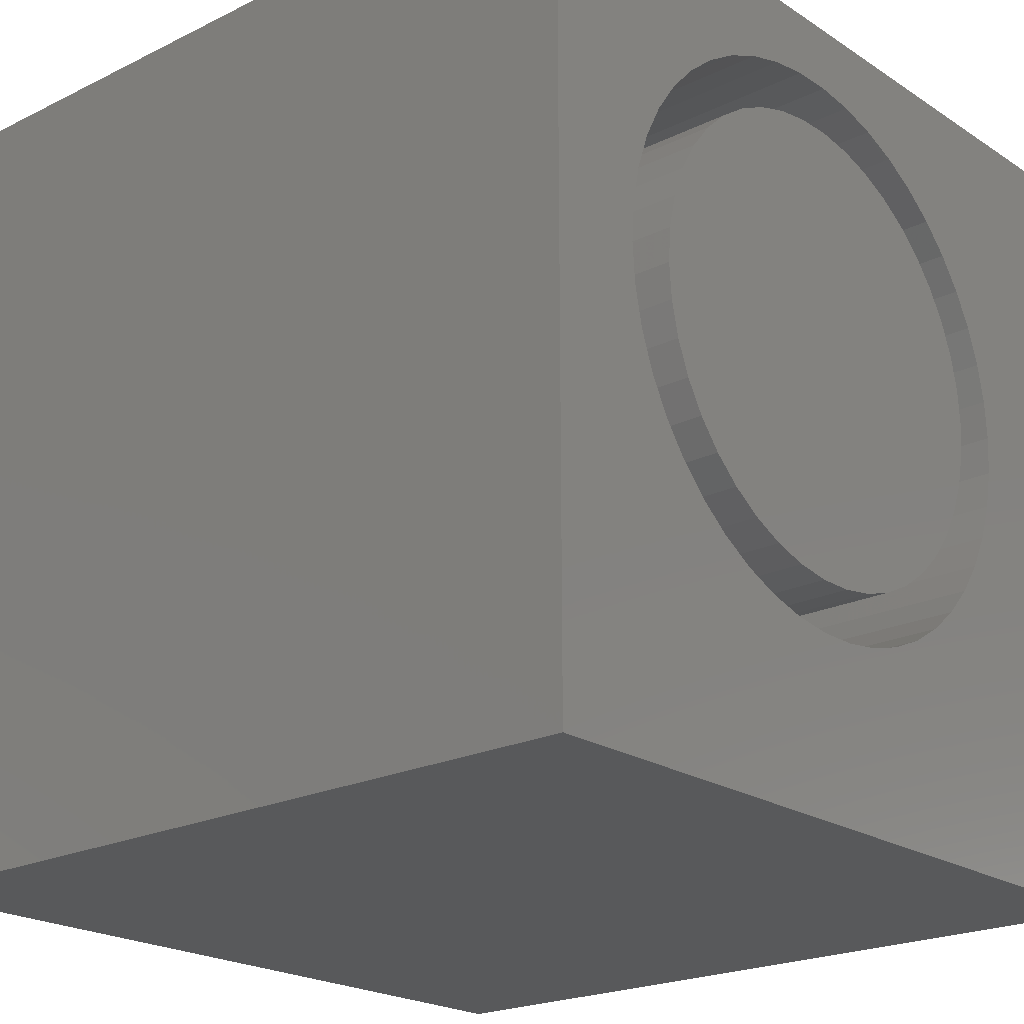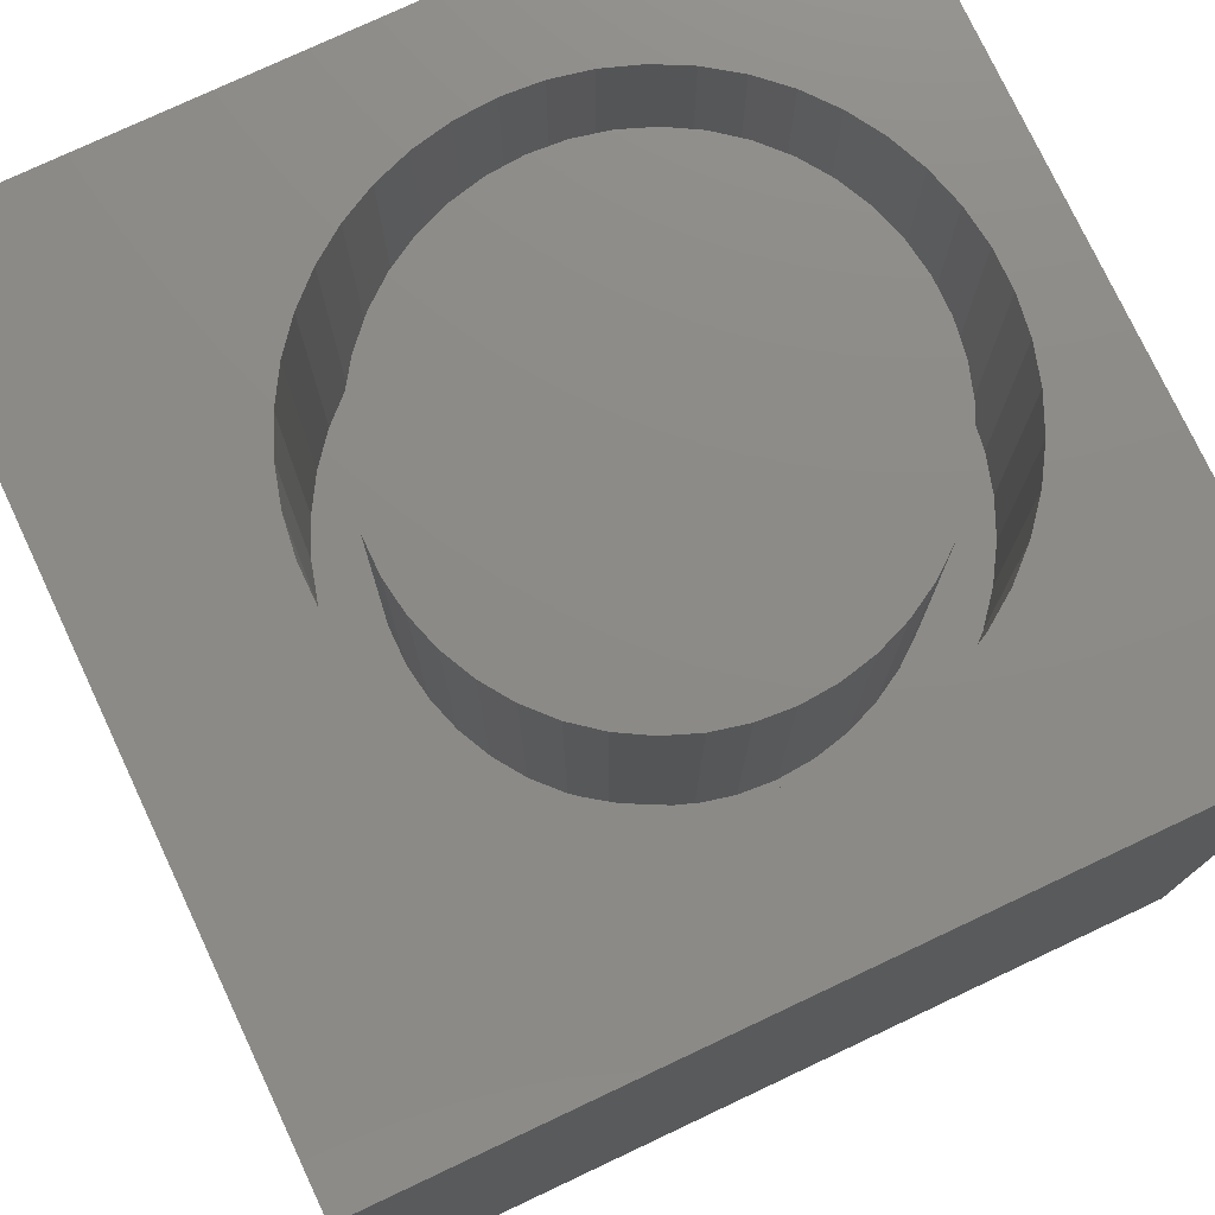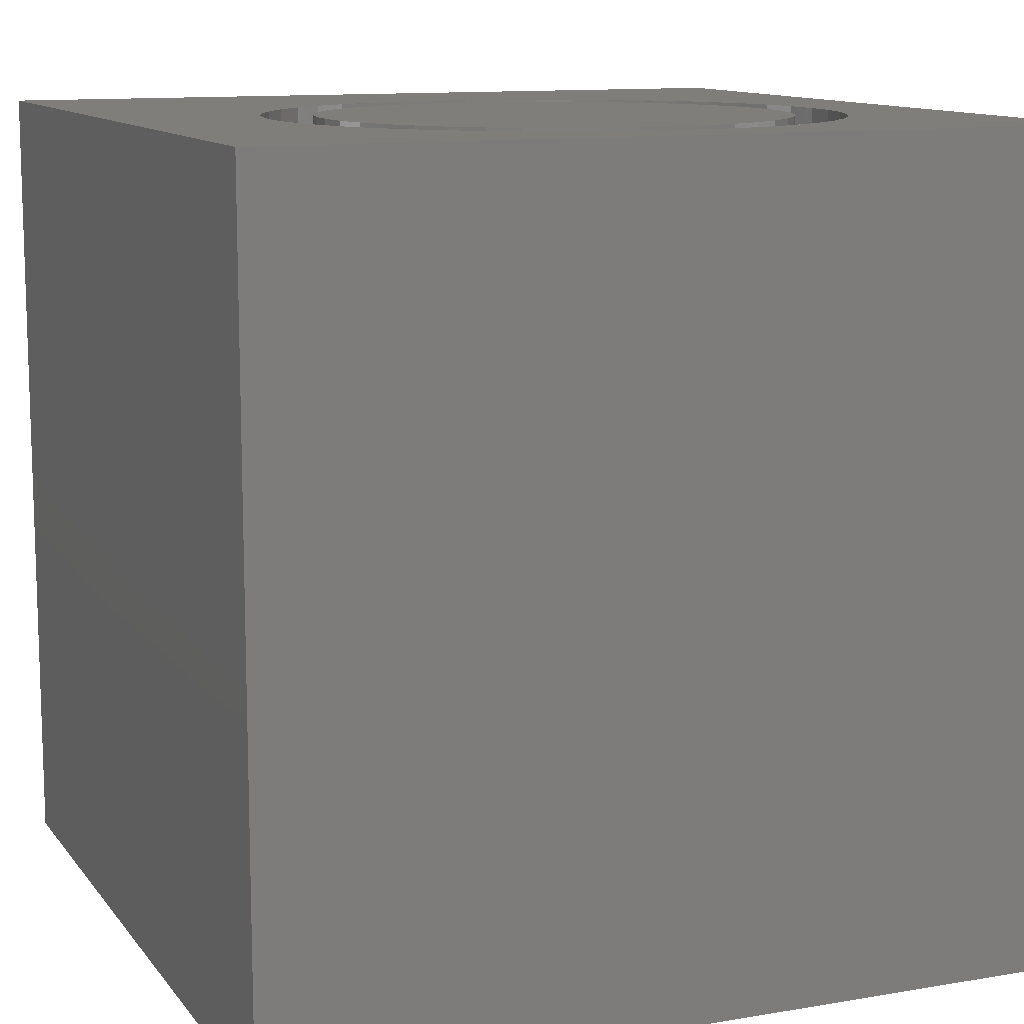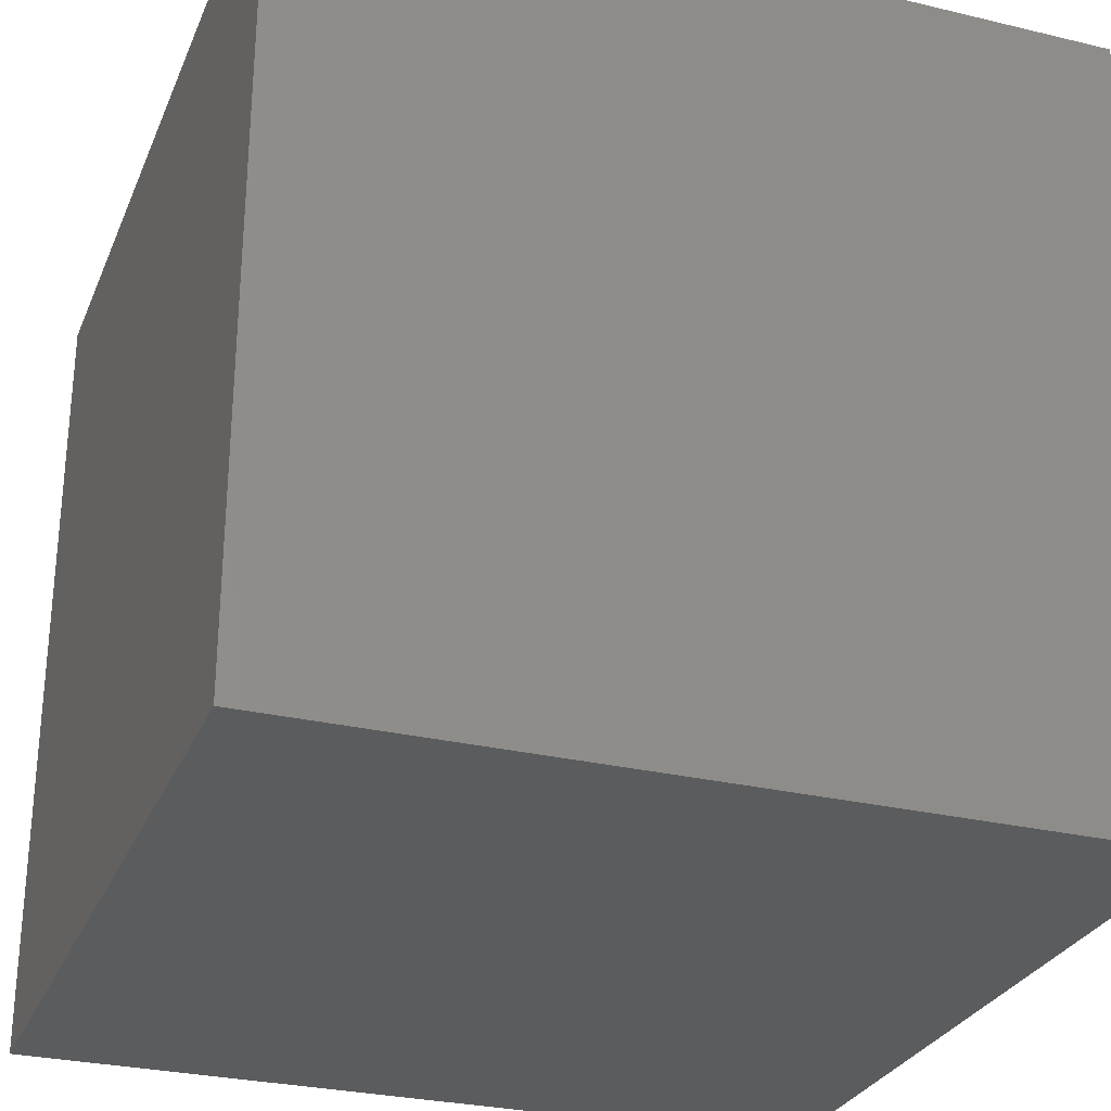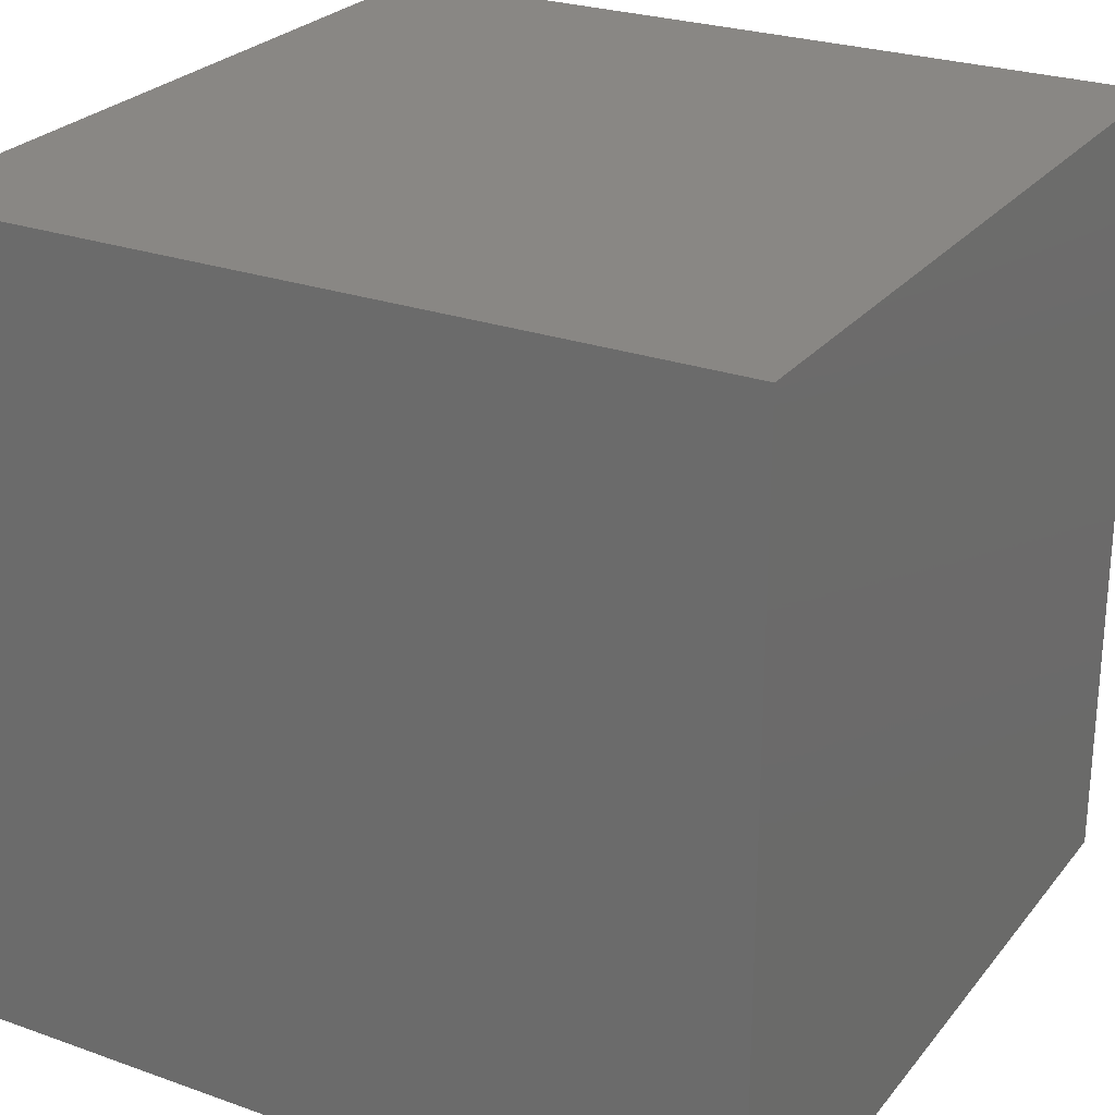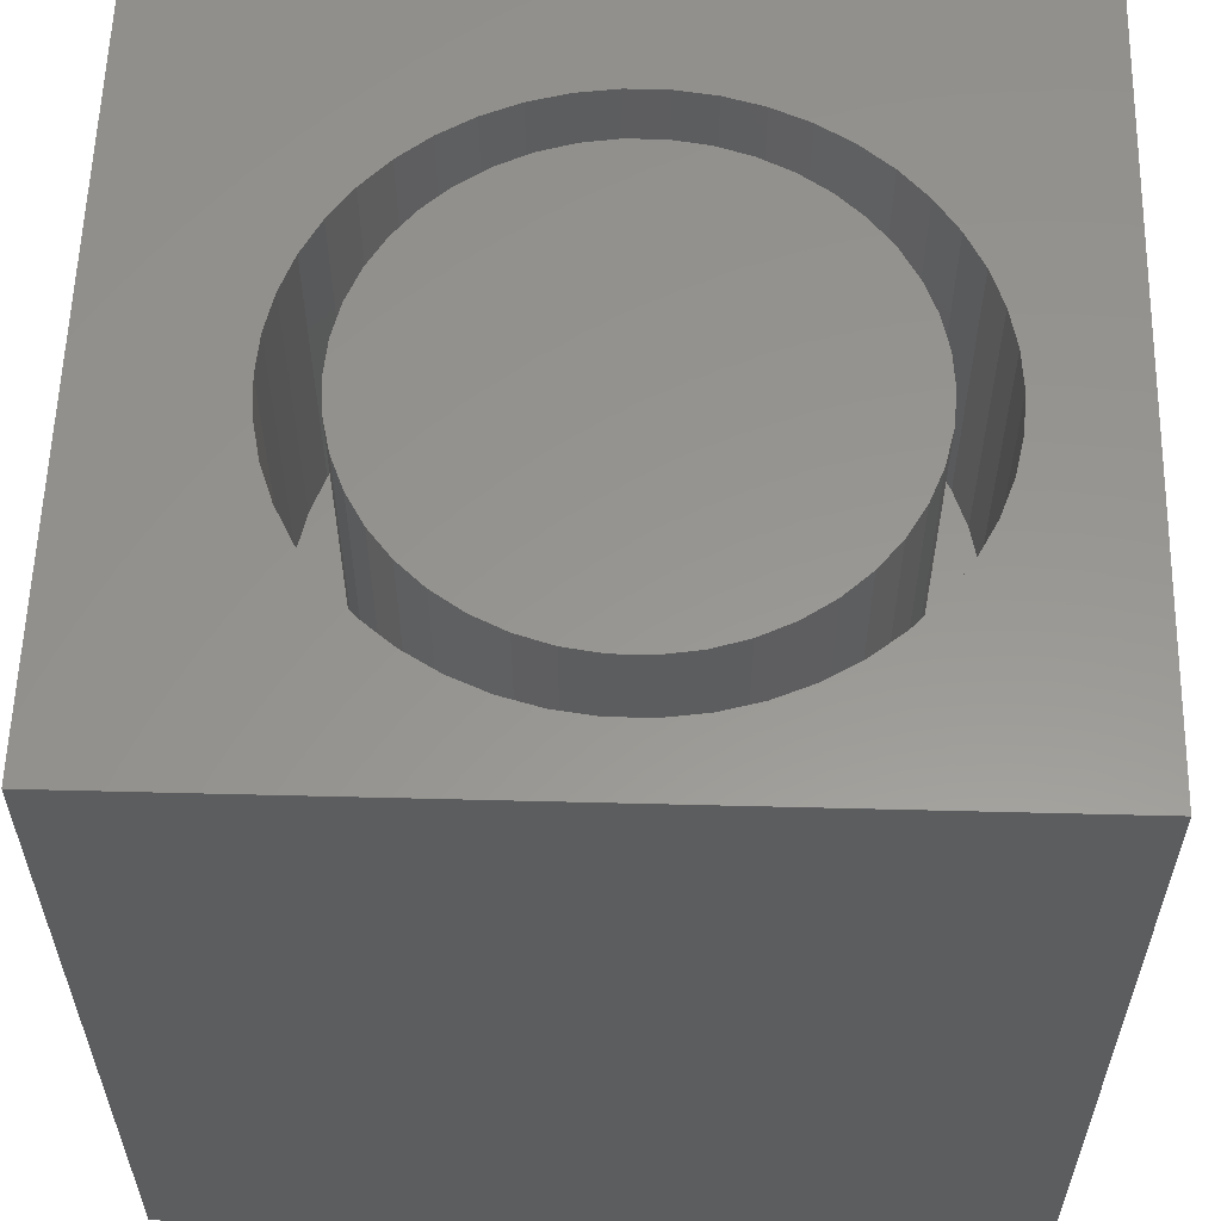
<metadata>
{"format":"stl","ext":"stl","renderer":"f3d","projection":"perspective","resolution":1024,"background":"white","views":[{"elev":-21.4,"azim":-48.9,"up":"+Y"},{"elev":76.6,"azim":64.8,"up":"+Z"},{"elev":11.6,"azim":157.6,"up":"+Z"},{"elev":-28.6,"azim":-19.7,"up":"+Z"},{"elev":25.9,"azim":119.5,"up":"+Y"},{"elev":58.2,"azim":-178.5,"up":"+Z"}]}
</metadata>
<code>
# stl→obj: 184 verts, 364 faces
v 0 10 10
v 0 10 0
v 0 0 10
v 0 0 0
v 8.213 6.132 10
v 8.246 5.652 10
v 10 10 10
v 2.319 8.227 10
v 2.692 8.53 10
v 7.456 3.429 10
v 7.128 3.078 10
v 10 0 10
v 4.007 2.203 10
v 3.544 2.333 10
v 3.103 2.525 10
v 2.692 2.774 10
v 2.319 3.078 10
v 1.991 3.429 10
v 1.331 6.603 10
v 1.492 7.056 10
v 3.103 8.78 10
v 3.544 8.972 10
v 4.007 9.102 10
v 8.213 5.173 10
v 8.116 4.702 10
v 6.755 2.774 10
v 6.344 2.525 10
v 5.903 2.333 10
v 1.713 7.483 10
v 1.991 7.876 10
v 7.955 4.249 10
v 7.733 3.822 10
v 5.44 2.203 10
v 4.964 2.138 10
v 4.483 2.138 10
v 1.713 3.822 10
v 1.492 4.249 10
v 1.331 4.702 10
v 6.755 8.53 10
v 6.344 8.78 10
v 5.903 8.972 10
v 7.128 8.227 10
v 7.456 7.876 10
v 7.733 7.483 10
v 4.483 9.167 10
v 4.964 9.167 10
v 5.44 9.102 10
v 7.955 7.056 10
v 8.116 6.603 10
v 1.233 5.173 10
v 1.201 5.652 10
v 1.233 6.132 10
v 10 10 0
v 10 0 0
v 8.213 5.173 6.294
v 8.246 5.652 6.294
v 8.213 6.132 6.294
v 8.116 6.603 6.294
v 7.955 7.056 6.294
v 7.733 7.483 6.294
v 7.456 7.876 6.294
v 7.128 8.227 6.294
v 6.755 8.53 6.294
v 6.344 8.78 6.294
v 5.903 8.972 6.294
v 5.44 9.102 6.294
v 4.964 9.167 6.294
v 4.483 9.167 6.294
v 4.007 9.102 6.294
v 3.544 8.972 6.294
v 3.103 8.78 6.294
v 2.692 8.53 6.294
v 2.319 8.227 6.294
v 1.991 7.876 6.294
v 1.713 7.483 6.294
v 1.492 7.056 6.294
v 1.331 6.603 6.294
v 1.233 6.132 6.294
v 1.201 5.652 6.294
v 1.233 5.173 6.294
v 1.331 4.702 6.294
v 1.492 4.249 6.294
v 1.713 3.822 6.294
v 1.991 3.429 6.294
v 2.319 3.078 6.294
v 2.692 2.774 6.294
v 3.103 2.525 6.294
v 3.544 2.333 6.294
v 4.007 2.203 6.294
v 4.483 2.138 6.294
v 4.964 2.138 6.294
v 5.44 2.203 6.294
v 5.903 2.333 6.294
v 6.344 2.525 6.294
v 6.755 2.774 6.294
v 7.128 3.078 6.294
v 7.456 3.429 6.294
v 7.733 3.822 6.294
v 7.955 4.249 6.294
v 8.116 4.702 6.294
v 6.529 3.388 6.294
v 6.846 3.683 6.294
v 7.116 4.021 6.294
v 7.332 4.396 6.294
v 7.491 4.799 6.294
v 7.587 5.221 6.294
v 7.619 5.652 6.294
v 7.587 6.084 6.294
v 7.491 6.506 6.294
v 7.332 6.909 6.294
v 7.116 7.284 6.294
v 6.846 7.622 6.294
v 6.529 7.916 6.294
v 6.171 8.16 6.294
v 5.781 8.348 6.294
v 5.368 8.476 6.294
v 4.94 8.54 6.294
v 4.507 8.54 6.294
v 4.079 8.476 6.294
v 3.665 8.348 6.294
v 3.276 8.16 6.294
v 2.918 7.916 6.294
v 2.601 3.683 6.294
v 2.918 3.388 6.294
v 3.276 3.145 6.294
v 3.665 2.957 6.294
v 4.079 2.829 6.294
v 4.507 2.765 6.294
v 4.94 2.765 6.294
v 5.368 2.829 6.294
v 5.781 2.957 6.294
v 6.171 3.145 6.294
v 2.601 7.622 6.294
v 2.331 7.284 6.294
v 2.114 6.909 6.294
v 1.956 6.506 6.294
v 1.86 6.084 6.294
v 1.828 5.652 6.294
v 1.86 5.221 6.294
v 1.956 4.799 6.294
v 2.114 4.396 6.294
v 2.331 4.021 6.294
v 7.619 5.652 10
v 7.587 5.221 10
v 7.491 4.799 10
v 7.332 4.396 10
v 7.116 4.021 10
v 6.846 3.683 10
v 6.529 3.388 10
v 6.171 3.145 10
v 5.781 2.957 10
v 5.368 2.829 10
v 4.94 2.765 10
v 4.507 2.765 10
v 4.079 2.829 10
v 3.665 2.957 10
v 3.276 3.145 10
v 2.918 3.388 10
v 2.601 3.683 10
v 2.331 4.021 10
v 2.114 4.396 10
v 1.956 4.799 10
v 1.86 5.221 10
v 1.828 5.652 10
v 1.86 6.084 10
v 1.956 6.506 10
v 2.114 6.909 10
v 2.331 7.284 10
v 2.601 7.622 10
v 2.918 7.916 10
v 3.276 8.16 10
v 3.665 8.348 10
v 4.079 8.476 10
v 4.507 8.54 10
v 4.94 8.54 10
v 5.368 8.476 10
v 5.781 8.348 10
v 6.171 8.16 10
v 6.529 7.916 10
v 6.846 7.622 10
v 7.116 7.284 10
v 7.332 6.909 10
v 7.491 6.506 10
v 7.587 6.084 10
f 1 2 3
f 3 2 4
f 5 6 7
f 8 9 1
f 10 11 12
f 13 14 3
f 3 14 15
f 15 16 3
f 3 16 17
f 3 17 18
f 19 20 1
f 9 21 1
f 1 21 22
f 1 22 23
f 7 6 12
f 12 6 24
f 12 24 25
f 11 26 12
f 12 26 27
f 12 27 28
f 20 29 1
f 1 29 30
f 1 30 8
f 25 31 12
f 12 31 32
f 12 32 10
f 28 33 12
f 12 33 34
f 12 34 3
f 3 34 35
f 3 35 13
f 18 36 3
f 3 36 37
f 3 37 38
f 39 7 40
f 40 7 41
f 39 42 7
f 7 42 43
f 7 43 44
f 23 45 1
f 1 45 46
f 1 46 7
f 7 46 47
f 7 47 41
f 44 48 7
f 7 48 49
f 7 49 5
f 38 50 3
f 3 50 51
f 3 51 1
f 1 51 52
f 1 52 19
f 53 7 54
f 54 7 12
f 2 53 4
f 4 53 54
f 7 53 1
f 1 53 2
f 54 12 4
f 4 12 3
f 55 6 56
f 56 6 5
f 56 5 57
f 57 5 49
f 57 49 58
f 58 49 48
f 58 48 59
f 59 48 44
f 59 44 60
f 60 44 43
f 60 43 61
f 61 43 42
f 61 42 62
f 62 42 39
f 62 39 63
f 63 39 40
f 63 40 64
f 64 40 41
f 64 41 65
f 65 41 47
f 65 47 66
f 66 47 46
f 66 46 67
f 67 46 45
f 67 45 68
f 68 45 23
f 68 23 69
f 69 23 22
f 69 22 70
f 70 22 21
f 70 21 71
f 71 21 9
f 71 9 72
f 72 9 8
f 72 8 73
f 73 8 30
f 73 30 74
f 74 30 29
f 74 29 75
f 75 29 20
f 75 20 76
f 76 20 19
f 76 19 77
f 77 19 52
f 77 52 78
f 78 52 51
f 78 51 79
f 79 51 50
f 79 50 80
f 80 50 38
f 80 38 81
f 81 38 37
f 81 37 82
f 82 37 36
f 82 36 83
f 83 36 18
f 83 18 84
f 84 18 17
f 84 17 85
f 85 17 16
f 85 16 86
f 86 16 15
f 86 15 87
f 87 15 14
f 87 14 88
f 88 14 13
f 88 13 89
f 89 13 35
f 89 35 90
f 90 35 34
f 90 34 91
f 91 34 33
f 91 33 92
f 92 33 28
f 92 28 93
f 93 28 27
f 93 27 94
f 94 27 26
f 94 26 95
f 95 26 11
f 95 11 96
f 96 11 10
f 96 10 97
f 97 10 32
f 97 32 98
f 98 32 31
f 98 31 99
f 99 31 25
f 99 25 100
f 100 25 24
f 100 24 55
f 55 24 6
f 101 96 102
f 102 96 97
f 102 97 103
f 103 97 98
f 103 98 104
f 104 98 99
f 104 99 105
f 105 99 100
f 105 100 106
f 106 100 55
f 106 55 107
f 107 55 56
f 107 56 108
f 108 56 57
f 108 57 109
f 109 57 58
f 109 58 110
f 110 58 59
f 110 59 111
f 111 59 60
f 111 60 112
f 60 61 112
f 112 61 62
f 112 62 113
f 113 62 63
f 113 63 114
f 114 63 64
f 114 64 115
f 115 64 65
f 115 65 116
f 116 65 66
f 116 66 117
f 117 66 67
f 117 67 118
f 118 67 68
f 118 68 119
f 119 68 69
f 119 69 120
f 120 69 70
f 120 70 121
f 121 70 71
f 121 71 122
f 123 85 124
f 124 85 86
f 124 86 125
f 125 86 87
f 125 87 126
f 126 87 88
f 126 88 127
f 127 88 89
f 127 89 128
f 128 89 90
f 128 90 129
f 129 90 91
f 129 91 130
f 130 91 92
f 130 92 131
f 131 92 93
f 131 93 132
f 132 93 94
f 132 94 101
f 101 94 95
f 101 95 96
f 71 72 122
f 122 72 73
f 122 73 133
f 133 73 74
f 133 74 134
f 134 74 75
f 134 75 135
f 135 75 76
f 135 76 136
f 136 76 77
f 136 77 137
f 137 77 78
f 137 78 138
f 138 78 79
f 138 79 139
f 139 79 80
f 139 80 140
f 140 80 81
f 140 81 141
f 141 81 82
f 141 82 142
f 142 82 83
f 142 83 123
f 123 83 84
f 123 84 85
f 108 143 107
f 107 143 144
f 107 144 106
f 106 144 145
f 106 145 105
f 105 145 146
f 105 146 104
f 104 146 147
f 104 147 103
f 103 147 148
f 103 148 102
f 102 148 149
f 102 149 101
f 101 149 150
f 101 150 132
f 132 150 151
f 132 151 131
f 131 151 152
f 131 152 130
f 130 152 153
f 130 153 129
f 129 153 154
f 129 154 128
f 128 154 155
f 128 155 127
f 127 155 156
f 127 156 126
f 126 156 157
f 126 157 125
f 125 157 158
f 125 158 124
f 124 158 159
f 124 159 123
f 123 159 160
f 123 160 142
f 142 160 161
f 142 161 141
f 141 161 162
f 141 162 140
f 140 162 163
f 140 163 139
f 139 163 164
f 139 164 138
f 138 164 165
f 138 165 137
f 137 165 166
f 137 166 136
f 136 166 167
f 136 167 135
f 135 167 168
f 135 168 134
f 134 168 169
f 134 169 133
f 133 169 170
f 133 170 122
f 122 170 171
f 122 171 121
f 121 171 172
f 121 172 120
f 120 172 173
f 120 173 119
f 119 173 174
f 119 174 118
f 118 174 175
f 118 175 117
f 117 175 176
f 117 176 116
f 116 176 177
f 116 177 115
f 115 177 178
f 115 178 114
f 114 178 179
f 114 179 113
f 113 179 180
f 113 180 112
f 112 180 181
f 112 181 111
f 111 181 182
f 111 182 110
f 110 182 183
f 110 183 109
f 109 183 184
f 109 184 108
f 108 184 143
f 179 178 157
f 157 178 177
f 157 150 149
f 146 145 157
f 157 145 144
f 157 144 143
f 182 181 157
f 157 181 180
f 157 180 179
f 177 176 157
f 157 176 175
f 157 175 174
f 174 173 157
f 157 173 172
f 157 172 171
f 171 170 157
f 157 170 169
f 157 169 168
f 149 148 157
f 157 148 147
f 157 147 146
f 143 184 157
f 157 184 183
f 157 183 182
f 168 167 157
f 157 167 166
f 157 166 165
f 152 155 153
f 153 155 154
f 157 156 150
f 150 156 155
f 150 155 151
f 151 155 152
f 165 164 157
f 157 164 163
f 157 163 162
f 162 161 157
f 157 161 160
f 157 160 158
f 158 160 159

</code>
